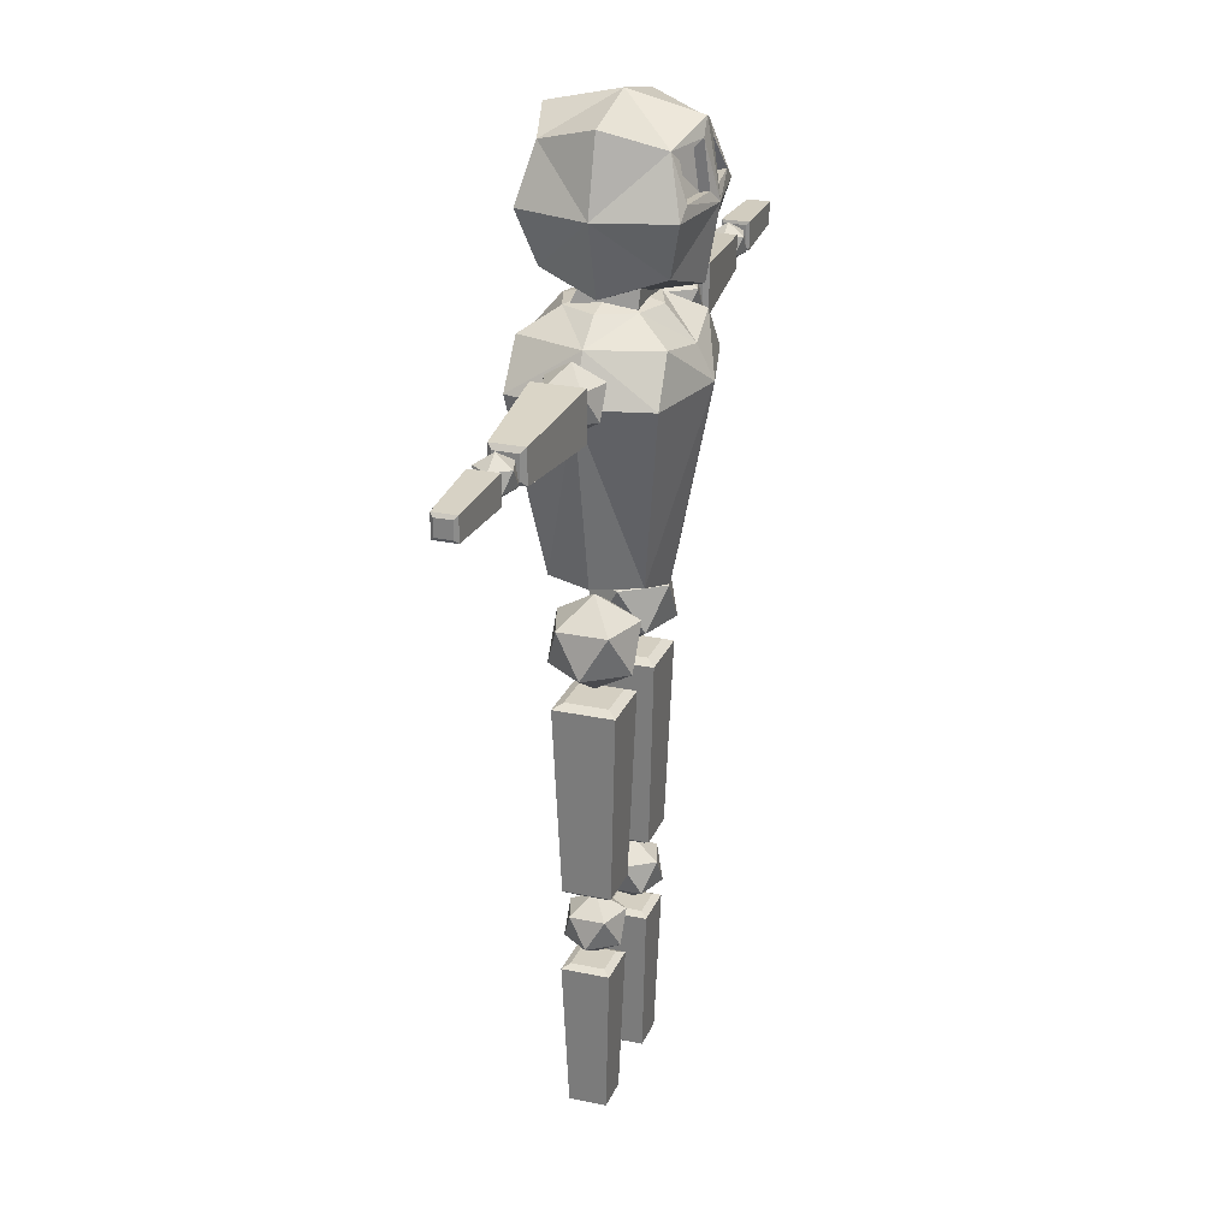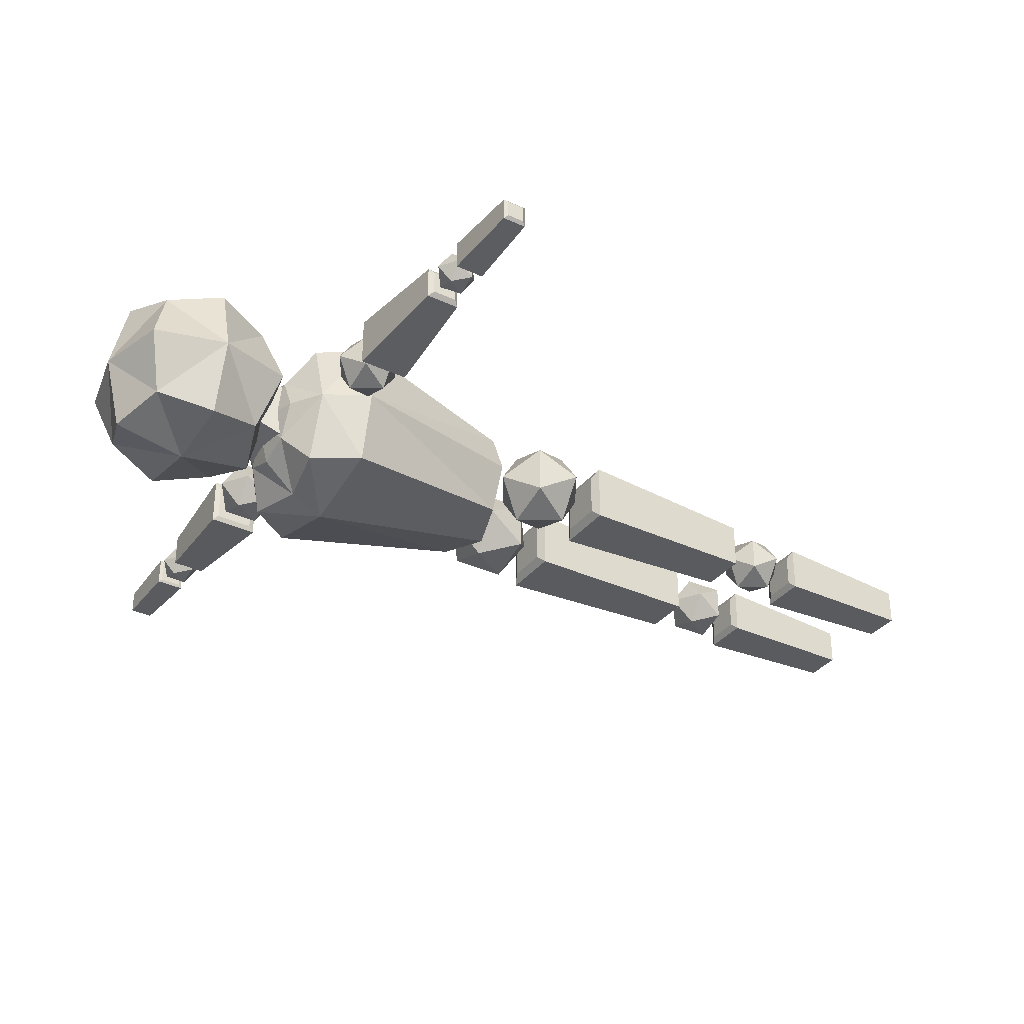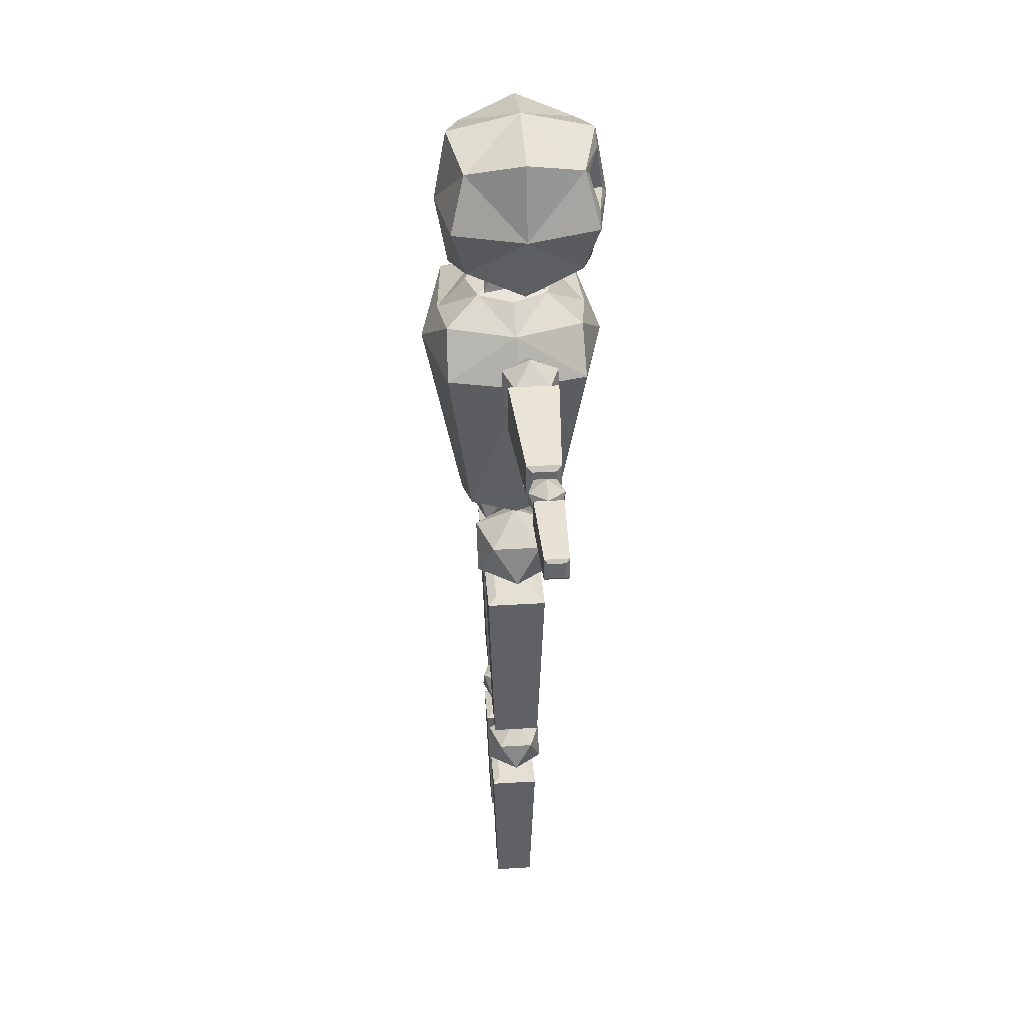
<metadata>
{"format":"obj","ext":"obj","renderer":"f3d","projection":"perspective","resolution":1024,"background":"white","views":[{"elev":25.5,"azim":-71.1,"up":"+Y"},{"elev":-34.0,"azim":-122.4,"up":"+Z"},{"elev":38.2,"azim":-94.4,"up":"+Y"}]}
</metadata>
<code>
o head_Cube
v 0.7373 12.9 -0.8038
v 0.7373 11.39 -0.8038
v 0.7373 12.9 0.8038
v 0.7373 11.39 0.8038
v 1 12.15 -1
v 1 12.15 1
v 1 13.15 0
v 1 11.15 0
v 1.276 12.15 0
v -0.7373 12.9 -0.8038
v -0.7373 11.39 -0.8038
v -0.7373 12.9 0.8038
v -0.7373 11.39 0.8038
v 0 13.15 -1
v 0 11.15 -1
v 0 13.15 1
v 0 11.15 1
v -1 12.15 -1
v 0 12.15 1.173
v -1 12.15 1
v 0 12.15 -1.173
v 0 10.91 0
v -1 13.15 0
v 0 13.38 0
v -1 11.15 0
v -1.276 12.15 0
v 0 12.15 0
v 0.7784 12.31 1.014
v 0.6102 12.77 0.8672
v 0.1667 12.93 1.013
v 0.1604 12.31 1.093
v -0.7784 12.31 1.014
v -0.1604 12.31 1.093
v -0.1667 12.93 1.013
v -0.6102 12.77 0.8672
v 0.5736 12.74 0.719
v 0.7418 12.28 0.8654
v 0.1238 12.27 0.9451
v 0.1301 12.89 0.8646
v -0.7418 12.28 0.8654
v -0.1238 12.27 0.9451
v -0.5736 12.74 0.719
v -0.1301 12.89 0.8646
f 24 3 7
f 35 43 34
f 22 4 17
f 9 3 6
f 21 1 5
f 21 2 15
f 9 4 8
f 4 19 17
f 2 9 8
f 1 9 5
f 2 22 15
f 1 24 7
f 12 24 23
f 29 39 36
f 27 14 24
f 22 13 25
f 26 12 23
f 21 10 14
f 11 21 15
f 13 26 25
f 15 27 22
f 13 19 20
f 17 27 19
f 11 26 18
f 26 10 18
f 22 11 15
f 27 16 19
f 10 24 14
f 3 28 6
f 3 30 29
f 19 30 16
f 19 28 31
f 19 32 20
f 19 34 33
f 12 34 16
f 12 32 35
f 36 38 37
f 41 42 40
f 29 37 28
f 35 40 42
f 31 39 30
f 31 37 38
f 33 43 41
f 33 40 32
f 24 16 3
f 35 42 43
f 22 8 4
f 9 7 3
f 21 14 1
f 21 5 2
f 9 6 4
f 4 6 19
f 2 5 9
f 1 7 9
f 2 8 22
f 1 14 24
f 12 16 24
f 29 30 39
f 27 21 14
f 22 17 13
f 26 20 12
f 21 18 10
f 11 18 21
f 13 20 26
f 15 21 27
f 13 17 19
f 17 22 27
f 11 25 26
f 26 23 10
f 22 25 11
f 27 24 16
f 10 23 24
f 3 29 28
f 3 16 30
f 19 31 30
f 19 6 28
f 19 33 32
f 19 16 34
f 12 35 34
f 12 20 32
f 36 39 38
f 41 43 42
f 29 36 37
f 35 32 40
f 31 38 39
f 31 28 37
f 33 34 43
f 33 41 40
o neck_Cube.001
v -0.4581 10.49 0.2811
v -0.3216 11.29 0.3374
v -0.4581 10.66 -0.6178
v -0.3216 11.41 -0.2938
v 0.4581 10.49 0.2811
v 0.3216 11.29 0.3374
v 0.4581 10.66 -0.6178
v 0.3216 11.41 -0.2938
f 44 47 46
f 46 51 50
f 51 48 50
f 49 44 48
f 50 44 46
f 47 49 51
f 44 45 47
f 46 47 51
f 51 49 48
f 49 45 44
f 50 48 44
f 47 45 49
o chest_Cube.002
v 0.6772 7.439 0.4969
v 0.4405 10.85 0.3366
v 0.6772 7.439 -0.7481
v 0.4405 10.85 -0.6184
v 1.213 9.944 -1.082
v 1.213 9.944 0.8307
v 0.9375 7.439 -0.1256
v 0.6679 10.85 -0.1429
v 1.431 9.944 -0.1256
v 0.8039 10.56 -1.069
v 0.8039 10.56 0.8026
v 1.095 10.56 -0.1345
v 0 7.222 0.6015
v 0 10.85 0.5117
v 0 7.222 -0.8527
v 0 10.85 -0.767
v -0.6772 7.439 0.4969
v -0.4405 10.85 0.3366
v -0.6772 7.439 -0.7481
v -0.4405 10.85 -0.6184
v 0 9.944 1.138
v 0 9.944 -1.39
v -1.213 9.944 -1.082
v -1.213 9.944 0.8307
v 0 7.222 -0.1256
v 0 11.02 -0.1256
v -0.9375 7.439 -0.1256
v -0.6679 10.85 -0.1429
v -1.431 9.944 -0.1256
v 0 9.944 -0.1256
v 0 10.4 0.9087
v 0 10.4 -1.162
v -0.8039 10.56 -1.069
v -0.8039 10.56 0.8026
v -1.095 10.56 -0.1345
v 0 10.4 -0.1256
f 83 55 61
f 63 53 62
f 53 82 62
f 76 52 64
f 77 53 59
f 52 72 64
f 60 52 58
f 73 54 66
f 54 60 58
f 55 77 59
f 54 76 66
f 55 63 61
f 56 63 60
f 62 72 57
f 63 57 60
f 73 61 56
f 87 67 77
f 83 71 67
f 86 69 79
f 82 69 85
f 76 68 78
f 69 77 79
f 68 72 75
f 68 80 78
f 70 73 66
f 66 81 76
f 64 81 72
f 70 80 74
f 71 77 67
f 76 70 66
f 86 71 84
f 87 65 82
f 81 82 72
f 74 86 84
f 72 85 75
f 75 86 80
f 73 84 83
f 81 83 87
f 83 67 55
f 63 59 53
f 53 65 82
f 76 58 52
f 77 65 53
f 52 57 72
f 60 57 52
f 73 56 54
f 54 56 60
f 55 67 77
f 54 58 76
f 55 59 63
f 56 61 63
f 62 82 72
f 63 62 57
f 73 83 61
f 87 83 67
f 83 84 71
f 86 85 69
f 82 65 69
f 76 64 68
f 69 65 77
f 68 64 72
f 68 75 80
f 70 74 73
f 66 73 81
f 64 76 81
f 70 78 80
f 71 79 77
f 76 78 70
f 86 79 71
f 87 77 65
f 81 87 82
f 74 80 86
f 72 82 85
f 75 85 86
f 73 74 84
f 81 73 83
o right_shoulder_joint_Icosphere
v -1.843 9.803 0
v -1.518 10.05 0.236
v -1.967 10.05 0.3818
v -2.245 10.05 0
v -1.967 10.05 -0.3818
v -1.518 10.05 -0.236
v -1.719 10.45 0.3818
v -2.168 10.45 0.236
v -2.168 10.45 -0.236
v -1.719 10.45 -0.3818
v -1.442 10.45 0
v -1.843 10.7 0
f 88 89 90
f 89 88 93
f 88 90 91
f 88 91 92
f 88 92 93
f 89 93 98
f 90 89 94
f 91 90 95
f 92 91 96
f 93 92 97
f 89 98 94
f 90 94 95
f 91 95 96
f 92 96 97
f 93 97 98
f 94 98 99
f 95 94 99
f 96 95 99
f 97 96 99
f 98 97 99
o left_shoulder_joint_Icosphere.001
v 1.859 9.803 -0
v 1.534 10.05 -0.236
v 1.983 10.05 -0.3818
v 2.26 10.05 0
v 1.983 10.05 0.3818
v 1.534 10.05 0.236
v 1.735 10.45 -0.3818
v 2.184 10.45 -0.236
v 2.184 10.45 0.236
v 1.735 10.45 0.3818
v 1.458 10.45 -0
v 1.859 10.7 0
f 100 101 102
f 101 100 105
f 100 102 103
f 100 103 104
f 100 104 105
f 101 105 110
f 102 101 106
f 103 102 107
f 104 103 108
f 105 104 109
f 101 110 106
f 102 106 107
f 103 107 108
f 104 108 109
f 105 109 110
f 106 110 111
f 107 106 111
f 108 107 111
f 109 108 111
f 110 109 111
o left_upper_arm_Cube.004
v 2.318 9.981 0.2626
v 2.318 10.51 0.2626
v 2.318 9.981 -0.2626
v 2.318 10.51 -0.2626
v 3.979 10.08 0.1629
v 3.979 10.41 0.1629
v 3.979 10.08 -0.1629
v 3.979 10.41 -0.1629
v 3.929 10.47 -0.2285
v 3.929 10.01 -0.2285
v 3.929 10.01 0.2285
v 3.929 10.47 0.2285
v 2.341 9.903 -0.34
v 2.341 9.903 0.34
v 2.341 10.58 0.34
v 2.341 10.58 -0.34
f 113 114 112
f 127 121 124
f 119 116 118
f 123 125 122
f 121 125 124
f 127 123 120
f 118 120 119
f 118 122 121
f 119 123 117
f 117 122 116
f 114 125 112
f 112 126 113
f 113 127 115
f 115 124 114
f 113 115 114
f 127 120 121
f 119 117 116
f 123 126 125
f 121 122 125
f 127 126 123
f 118 121 120
f 118 116 122
f 119 120 123
f 117 123 122
f 114 124 125
f 112 125 126
f 113 126 127
f 115 127 124
o left_elbow_joint_Icosphere.002
v 4.284 9.96 -0
v 4.082 10.11 -0.1463
v 4.361 10.11 -0.2367
v 4.533 10.11 0
v 4.361 10.11 0.2367
v 4.082 10.11 0.1463
v 4.207 10.36 -0.2367
v 4.485 10.36 -0.1463
v 4.485 10.36 0.1463
v 4.207 10.36 0.2367
v 4.035 10.36 -0
v 4.284 10.52 0
f 128 129 130
f 129 128 133
f 128 130 131
f 128 131 132
f 128 132 133
f 129 133 138
f 130 129 134
f 131 130 135
f 132 131 136
f 133 132 137
f 129 138 134
f 130 134 135
f 131 135 136
f 132 136 137
f 133 137 138
f 134 138 139
f 135 134 139
f 136 135 139
f 137 136 139
f 138 137 139
o left_lower_arm_Cube.005
v 4.603 10.09 0.1504
v 4.603 10.39 0.1504
v 4.603 10.09 -0.1504
v 4.603 10.39 -0.1504
v 5.751 10.13 0.1127
v 5.751 10.36 0.1127
v 5.751 10.13 -0.1127
v 5.751 10.36 -0.1127
v 5.716 10.4 -0.158
v 5.716 10.09 -0.158
v 5.716 10.09 0.158
v 5.716 10.4 0.158
v 4.616 10.05 -0.1947
v 4.616 10.05 0.1947
v 4.616 10.44 0.1947
v 4.616 10.44 -0.1947
f 141 142 140
f 155 149 152
f 147 144 146
f 151 153 150
f 152 150 153
f 155 151 148
f 146 148 147
f 146 150 149
f 147 151 145
f 145 150 144
f 142 153 140
f 141 153 154
f 141 155 143
f 142 155 152
f 141 143 142
f 155 148 149
f 147 145 144
f 151 154 153
f 152 149 150
f 155 154 151
f 146 149 148
f 146 144 150
f 147 148 151
f 145 151 150
f 142 152 153
f 141 140 153
f 141 154 155
f 142 143 155
o right_upper_arm_Cube.006
v -2.272 10.5 0.2626
v -2.272 9.977 0.2626
v -2.272 10.5 -0.2626
v -2.272 9.977 -0.2626
v -3.933 10.4 0.1629
v -3.933 10.08 0.1629
v -3.933 10.4 -0.1629
v -3.933 10.08 -0.1629
v -3.882 10.01 -0.2285
v -3.882 10.47 -0.2285
v -3.882 10.47 0.2285
v -3.882 10.01 0.2285
v -2.295 10.58 -0.34
v -2.295 10.58 0.34
v -2.295 9.9 0.34
v -2.295 9.9 -0.34
f 157 158 156
f 171 165 168
f 163 160 162
f 167 169 166
f 165 169 168
f 171 167 164
f 162 164 163
f 160 165 162
f 163 167 161
f 161 166 160
f 158 169 156
f 156 170 157
f 157 171 159
f 159 168 158
f 157 159 158
f 171 164 165
f 163 161 160
f 167 170 169
f 165 166 169
f 171 170 167
f 162 165 164
f 160 166 165
f 163 164 167
f 161 167 166
f 158 168 169
f 156 169 170
f 157 170 171
f 159 171 168
o right_elbow_joint_Icosphere.003
v -4.238 10.52 0
v -4.036 10.37 -0.1463
v -4.314 10.37 -0.2367
v -4.486 10.37 0
v -4.314 10.37 0.2367
v -4.036 10.37 0.1463
v -4.161 10.12 -0.2367
v -4.439 10.12 -0.1463
v -4.439 10.12 0.1463
v -4.161 10.12 0.2367
v -3.989 10.12 -0
v -4.238 9.967 0
f 172 173 174
f 173 172 177
f 172 174 175
f 172 175 176
f 172 176 177
f 173 177 182
f 174 173 178
f 175 174 179
f 176 175 180
f 177 176 181
f 173 182 178
f 174 178 179
f 175 179 180
f 176 180 181
f 177 181 182
f 178 182 183
f 179 178 183
f 180 179 183
f 181 180 183
f 182 181 183
o right_lower_arm_Cube.007
v -4.557 10.39 0.1504
v -4.557 10.09 0.1504
v -4.557 10.39 -0.1504
v -4.557 10.09 -0.1504
v -5.704 10.35 0.1127
v -5.704 10.13 0.1127
v -5.704 10.35 -0.1127
v -5.704 10.13 -0.1127
v -5.669 10.08 -0.158
v -5.669 10.4 -0.158
v -5.669 10.4 0.158
v -5.669 10.08 0.158
v -4.57 10.43 -0.1947
v -4.57 10.43 0.1947
v -4.57 10.05 0.1947
v -4.57 10.05 -0.1947
f 185 186 184
f 199 193 196
f 191 188 190
f 195 197 194
f 193 197 196
f 199 195 192
f 190 192 191
f 190 194 193
f 189 192 195
f 189 194 188
f 186 197 184
f 185 197 198
f 187 198 199
f 186 199 196
f 185 187 186
f 199 192 193
f 191 189 188
f 195 198 197
f 193 194 197
f 199 198 195
f 190 193 192
f 190 188 194
f 189 191 192
f 189 195 194
f 186 196 197
f 185 184 197
f 187 185 198
f 186 187 199
o right_pelvis_joint_Icosphere.010
v -0.7295 6.003 -0.1293
v -0.2605 6.362 0.2115
v -0.9086 6.362 0.4221
v -1.309 6.362 -0.1293
v -0.9086 6.362 -0.6806
v -0.2605 6.362 -0.47
v -0.5504 6.941 0.4221
v -1.199 6.941 0.2115
v -1.199 6.941 -0.47
v -0.5504 6.941 -0.6806
v -0.1498 6.941 -0.1293
v -0.7295 7.3 -0.1293
f 200 201 202
f 201 200 205
f 200 202 203
f 200 203 204
f 200 204 205
f 201 205 210
f 202 201 206
f 203 202 207
f 204 203 208
f 205 204 209
f 201 210 206
f 202 206 207
f 203 207 208
f 204 208 209
f 205 209 210
f 206 210 211
f 207 206 211
f 208 207 211
f 209 208 211
f 210 209 211
o left_pelvis_joint_Icosphere.011
v 0.7095 6.003 -0.1293
v 0.2405 6.362 -0.47
v 0.8886 6.362 -0.6806
v 1.289 6.362 -0.1293
v 0.8886 6.362 0.4221
v 0.2405 6.362 0.2115
v 0.5304 6.941 -0.6806
v 1.178 6.941 -0.47
v 1.178 6.941 0.2115
v 0.5304 6.941 0.4221
v 0.1298 6.941 -0.1293
v 0.7095 7.3 -0.1293
f 212 213 214
f 213 212 217
f 212 214 215
f 212 215 216
f 212 216 217
f 213 217 222
f 214 213 218
f 215 214 219
f 216 215 220
f 217 216 221
f 213 222 218
f 214 218 219
f 215 219 220
f 216 220 221
f 217 221 222
f 218 222 223
f 219 218 223
f 220 219 223
f 221 220 223
f 222 221 223
o right_upper_leg_Cube.003
v -0.9668 3.143 0.09132
v -1.041 5.913 0.1652
v -0.9668 3.143 -0.3499
v -1.041 5.913 -0.4238
v -0.5256 3.143 0.09132
v -0.4517 5.913 0.1652
v -0.5256 3.143 -0.3499
v -0.4517 5.913 -0.4238
v -1.164 5.847 0.2889
v -1.164 5.847 -0.5474
v -0.3281 5.847 -0.5474
v -0.3281 5.847 0.2889
v -1.074 3.223 -0.4569
v -1.074 3.223 0.1983
v -0.4186 3.223 -0.4569
v -0.4186 3.223 0.1983
f 232 236 237
f 233 238 236
f 234 239 238
f 235 237 239
f 230 224 226
f 227 229 231
f 227 232 225
f 231 233 227
f 229 234 231
f 225 235 229
f 224 236 226
f 226 238 230
f 228 238 239
f 228 237 224
f 232 233 236
f 233 234 238
f 234 235 239
f 235 232 237
f 230 228 224
f 227 225 229
f 227 233 232
f 231 234 233
f 229 235 234
f 225 232 235
f 224 237 236
f 226 236 238
f 228 230 238
f 228 239 237
o left_upper_leg_Cube.015
v 0.5477 3.143 0.09132
v 0.4737 5.913 0.1652
v 0.5477 3.143 -0.3499
v 0.4737 5.913 -0.4238
v 0.9888 3.143 0.09132
v 1.063 5.913 0.1652
v 0.9888 3.143 -0.3499
v 1.063 5.913 -0.4238
v 0.3501 5.847 0.2889
v 0.3501 5.847 -0.5474
v 1.186 5.847 -0.5474
v 1.186 5.847 0.2889
v 0.4406 3.223 -0.4569
v 0.4406 3.223 0.1983
v 1.096 3.223 -0.4569
v 1.096 3.223 0.1983
f 248 252 253
f 249 254 252
f 250 255 254
f 255 248 253
f 246 240 242
f 243 245 247
f 243 248 241
f 243 250 249
f 245 250 247
f 241 251 245
f 240 252 242
f 242 254 246
f 246 255 244
f 244 253 240
f 248 249 252
f 249 250 254
f 250 251 255
f 255 251 248
f 246 244 240
f 243 241 245
f 243 249 248
f 243 247 250
f 245 251 250
f 241 248 251
f 240 253 252
f 242 252 254
f 246 254 255
f 244 255 253
o right_knee_joint_Icosphere.012
v -0.7357 2.193 -0.1293
v -0.4111 2.441 0.1065
v -0.8597 2.441 0.2523
v -1.137 2.441 -0.1293
v -0.8597 2.441 -0.5108
v -0.4111 2.441 -0.3651
v -0.6117 2.843 0.2523
v -1.06 2.843 0.1065
v -1.06 2.843 -0.3651
v -0.6117 2.843 -0.5108
v -0.3345 2.843 -0.1293
v -0.7357 3.091 -0.1293
f 256 257 258
f 257 256 261
f 256 258 259
f 256 259 260
f 256 260 261
f 257 261 266
f 258 257 262
f 259 258 263
f 260 259 264
f 261 260 265
f 257 266 262
f 258 262 263
f 259 263 264
f 260 264 265
f 261 265 266
f 262 266 267
f 263 262 267
f 264 263 267
f 265 264 267
f 266 265 267
o left_knee_joint_Icosphere.013
v 0.7591 2.177 -0.1293
v 0.4316 2.427 -0.3673
v 0.8843 2.427 -0.5144
v 1.164 2.427 -0.1293
v 0.8843 2.427 0.2558
v 0.4316 2.427 0.1087
v 0.634 2.832 -0.5144
v 1.087 2.832 -0.3673
v 1.087 2.832 0.1087
v 0.634 2.832 0.2558
v 0.3542 2.832 -0.1293
v 0.7591 3.082 -0.1293
f 268 269 270
f 269 268 273
f 268 270 271
f 268 271 272
f 268 272 273
f 269 273 278
f 270 269 274
f 271 270 275
f 272 271 276
f 273 272 277
f 269 278 274
f 270 274 275
f 271 275 276
f 272 276 277
f 273 277 278
f 274 278 279
f 275 274 279
f 276 275 279
f 277 276 279
f 278 277 279
o right_lower_leg_Cube.016
v -0.9184 -0.06166 0.01781
v -0.9761 2.101 0.0755
v -0.9184 -0.06166 -0.3266
v -0.9761 2.101 -0.3842
v -0.574 -0.06166 0.01781
v -0.5164 2.101 0.0755
v -0.574 -0.06166 -0.3266
v -0.5164 2.101 -0.3842
v -1.073 2.049 0.172
v -1.073 2.049 -0.4808
v -0.4198 2.049 -0.4808
v -0.4198 2.049 0.172
v -1.002 0.000752 -0.4101
v -1.002 0.000752 0.1013
v -0.4905 0.000752 -0.4101
v -0.4905 0.000752 0.1013
f 288 292 293
f 289 294 292
f 294 291 295
f 295 288 293
f 286 280 282
f 283 285 287
f 283 288 281
f 283 290 289
f 285 290 287
f 281 291 285
f 280 292 282
f 282 294 286
f 286 295 284
f 284 293 280
f 288 289 292
f 289 290 294
f 294 290 291
f 295 291 288
f 286 284 280
f 283 281 285
f 283 289 288
f 283 287 290
f 285 291 290
f 281 288 291
f 280 293 292
f 282 292 294
f 286 294 295
f 284 295 293
o left_lower_leg_Cube.017
v 0.5921 -0.06166 0.01781
v 0.5344 2.101 0.0755
v 0.5921 -0.06166 -0.3266
v 0.5344 2.101 -0.3842
v 0.9365 -0.06166 0.01781
v 0.9941 2.101 0.0755
v 0.9365 -0.06166 -0.3266
v 0.9941 2.101 -0.3842
v 0.4379 2.049 0.172
v 0.4379 2.049 -0.4808
v 1.091 2.049 -0.4808
v 1.091 2.049 0.172
v 0.5086 0.000752 -0.4101
v 0.5086 0.000752 0.1013
v 1.02 0.000752 -0.4101
v 1.02 0.000752 0.1013
f 304 308 309
f 305 310 308
f 306 311 310
f 311 304 309
f 302 296 298
f 299 301 303
f 299 304 297
f 303 305 299
f 301 306 303
f 297 307 301
f 296 308 298
f 298 310 302
f 302 311 300
f 300 309 296
f 304 305 308
f 305 306 310
f 306 307 311
f 311 307 304
f 302 300 296
f 299 297 301
f 299 305 304
f 303 306 305
f 301 307 306
f 297 304 307
f 296 309 308
f 298 308 310
f 302 310 311
f 300 311 309

</code>
